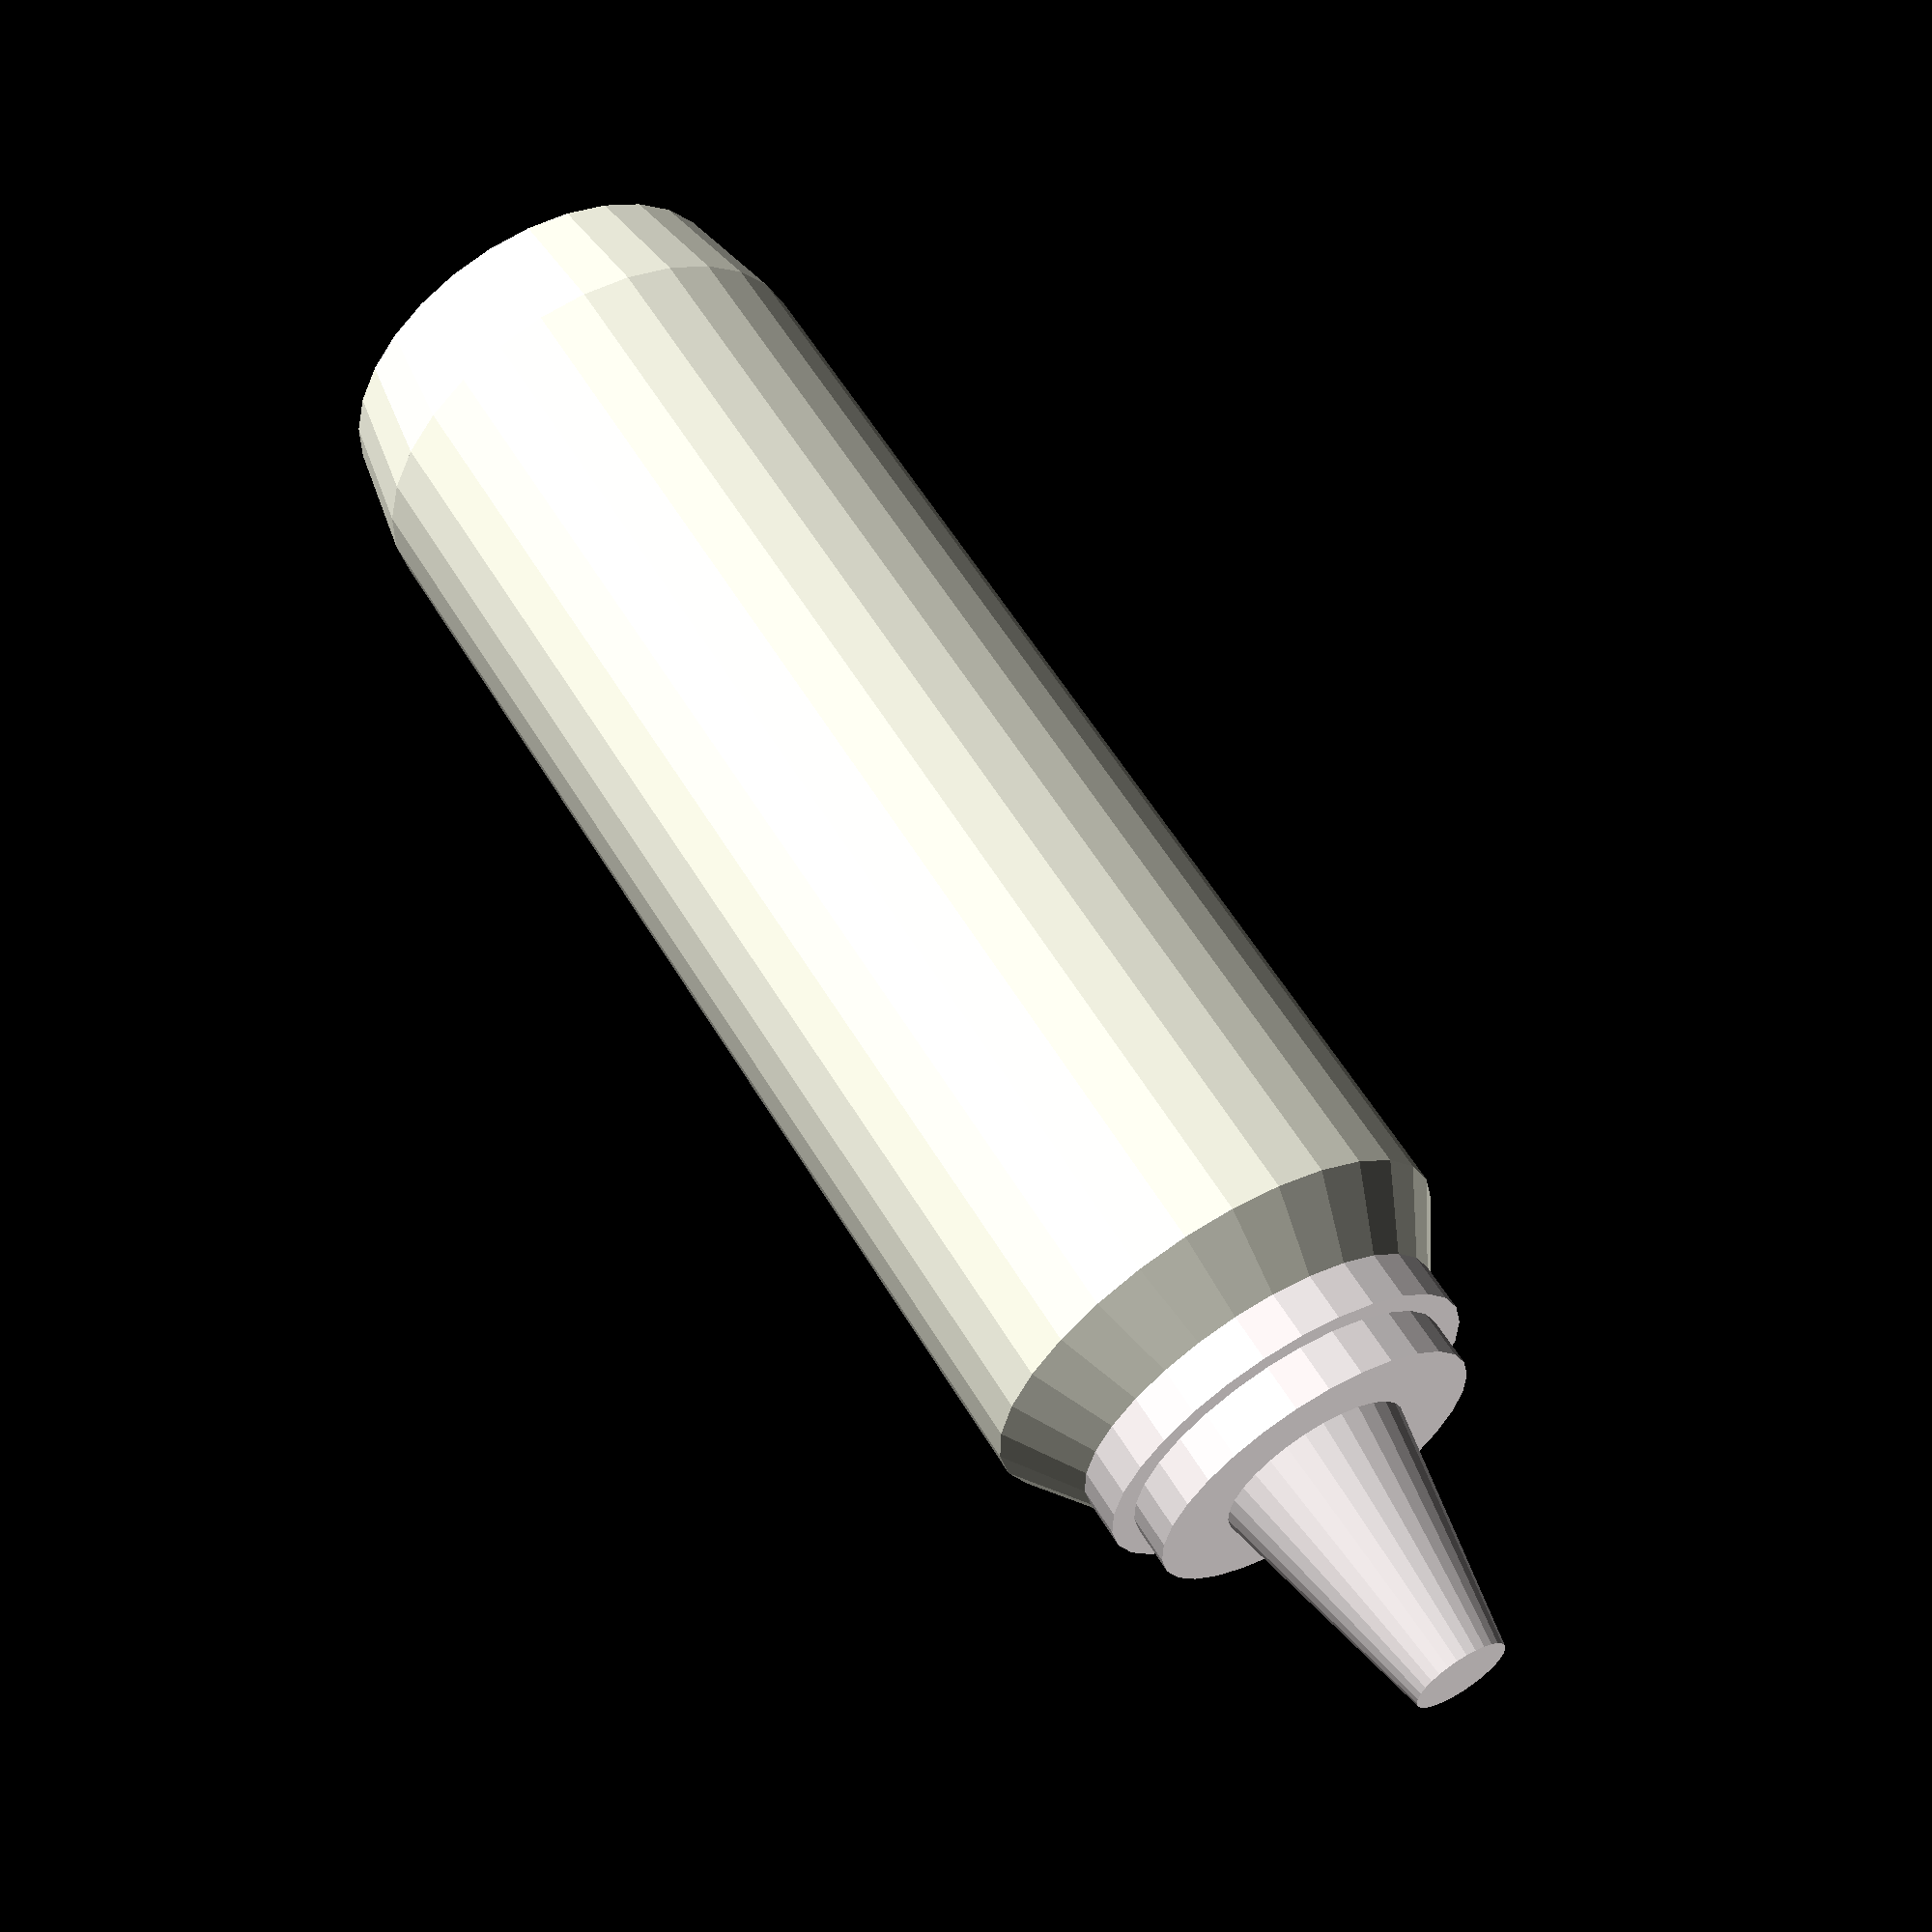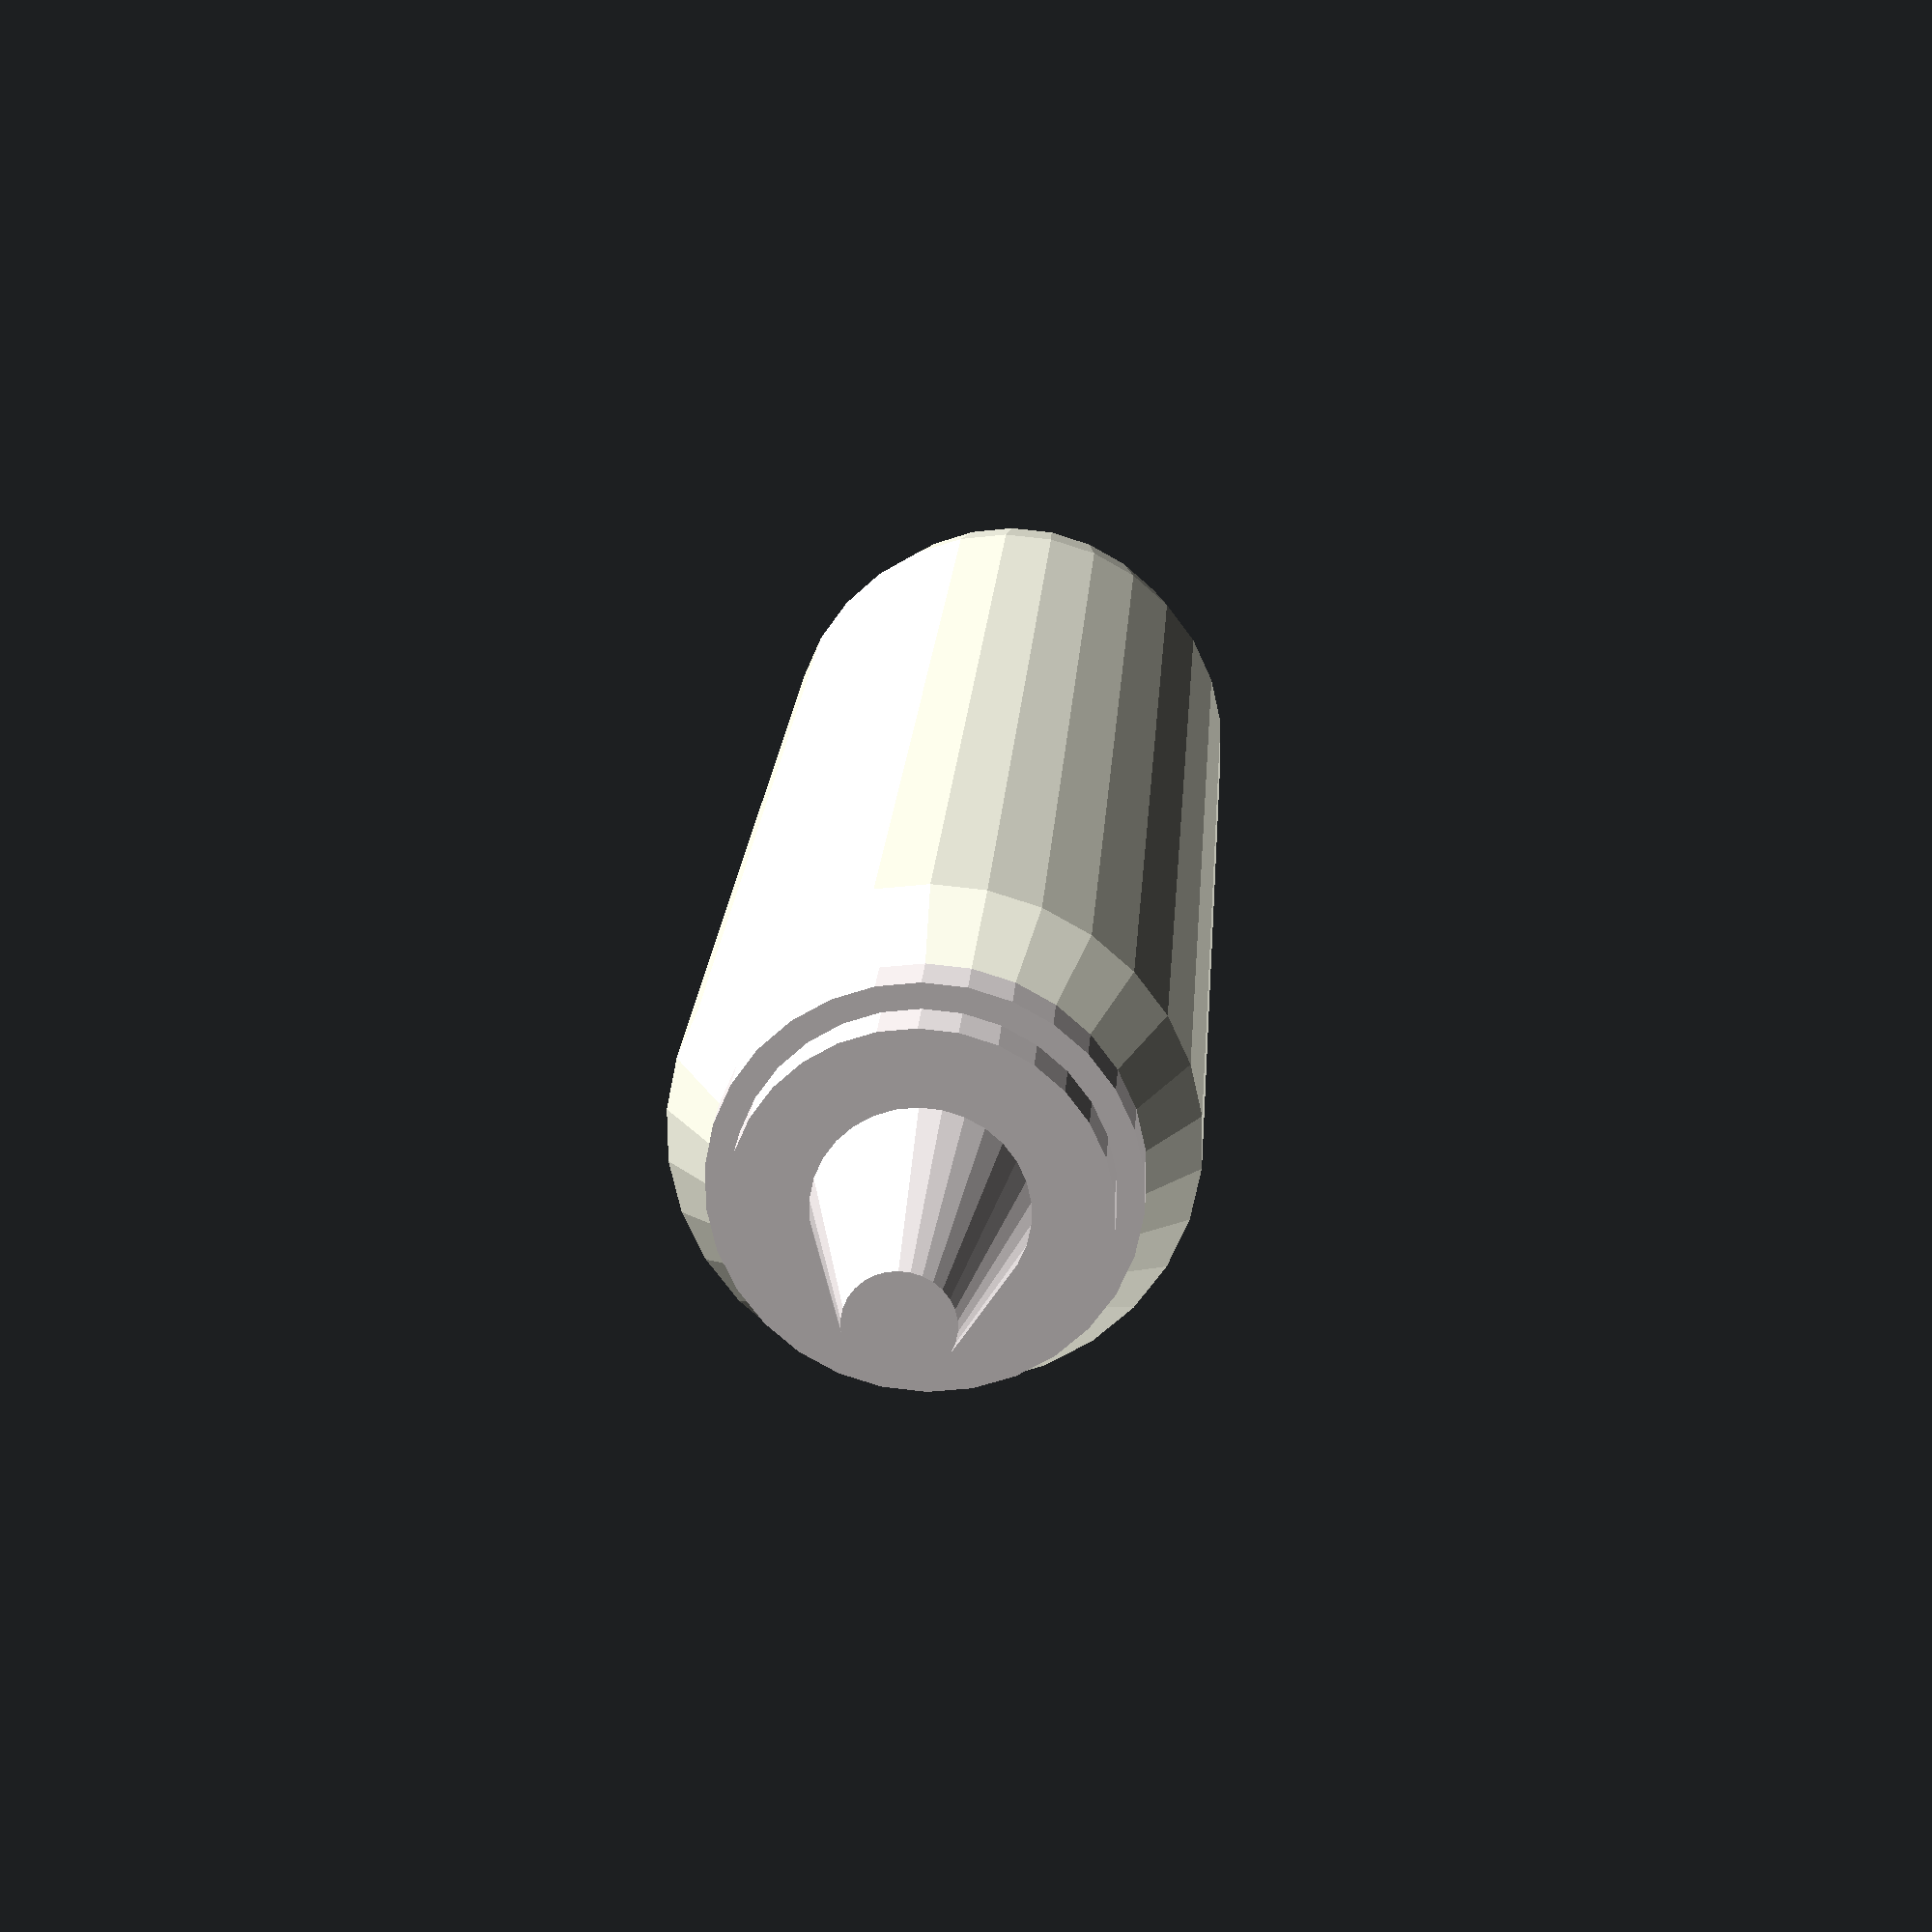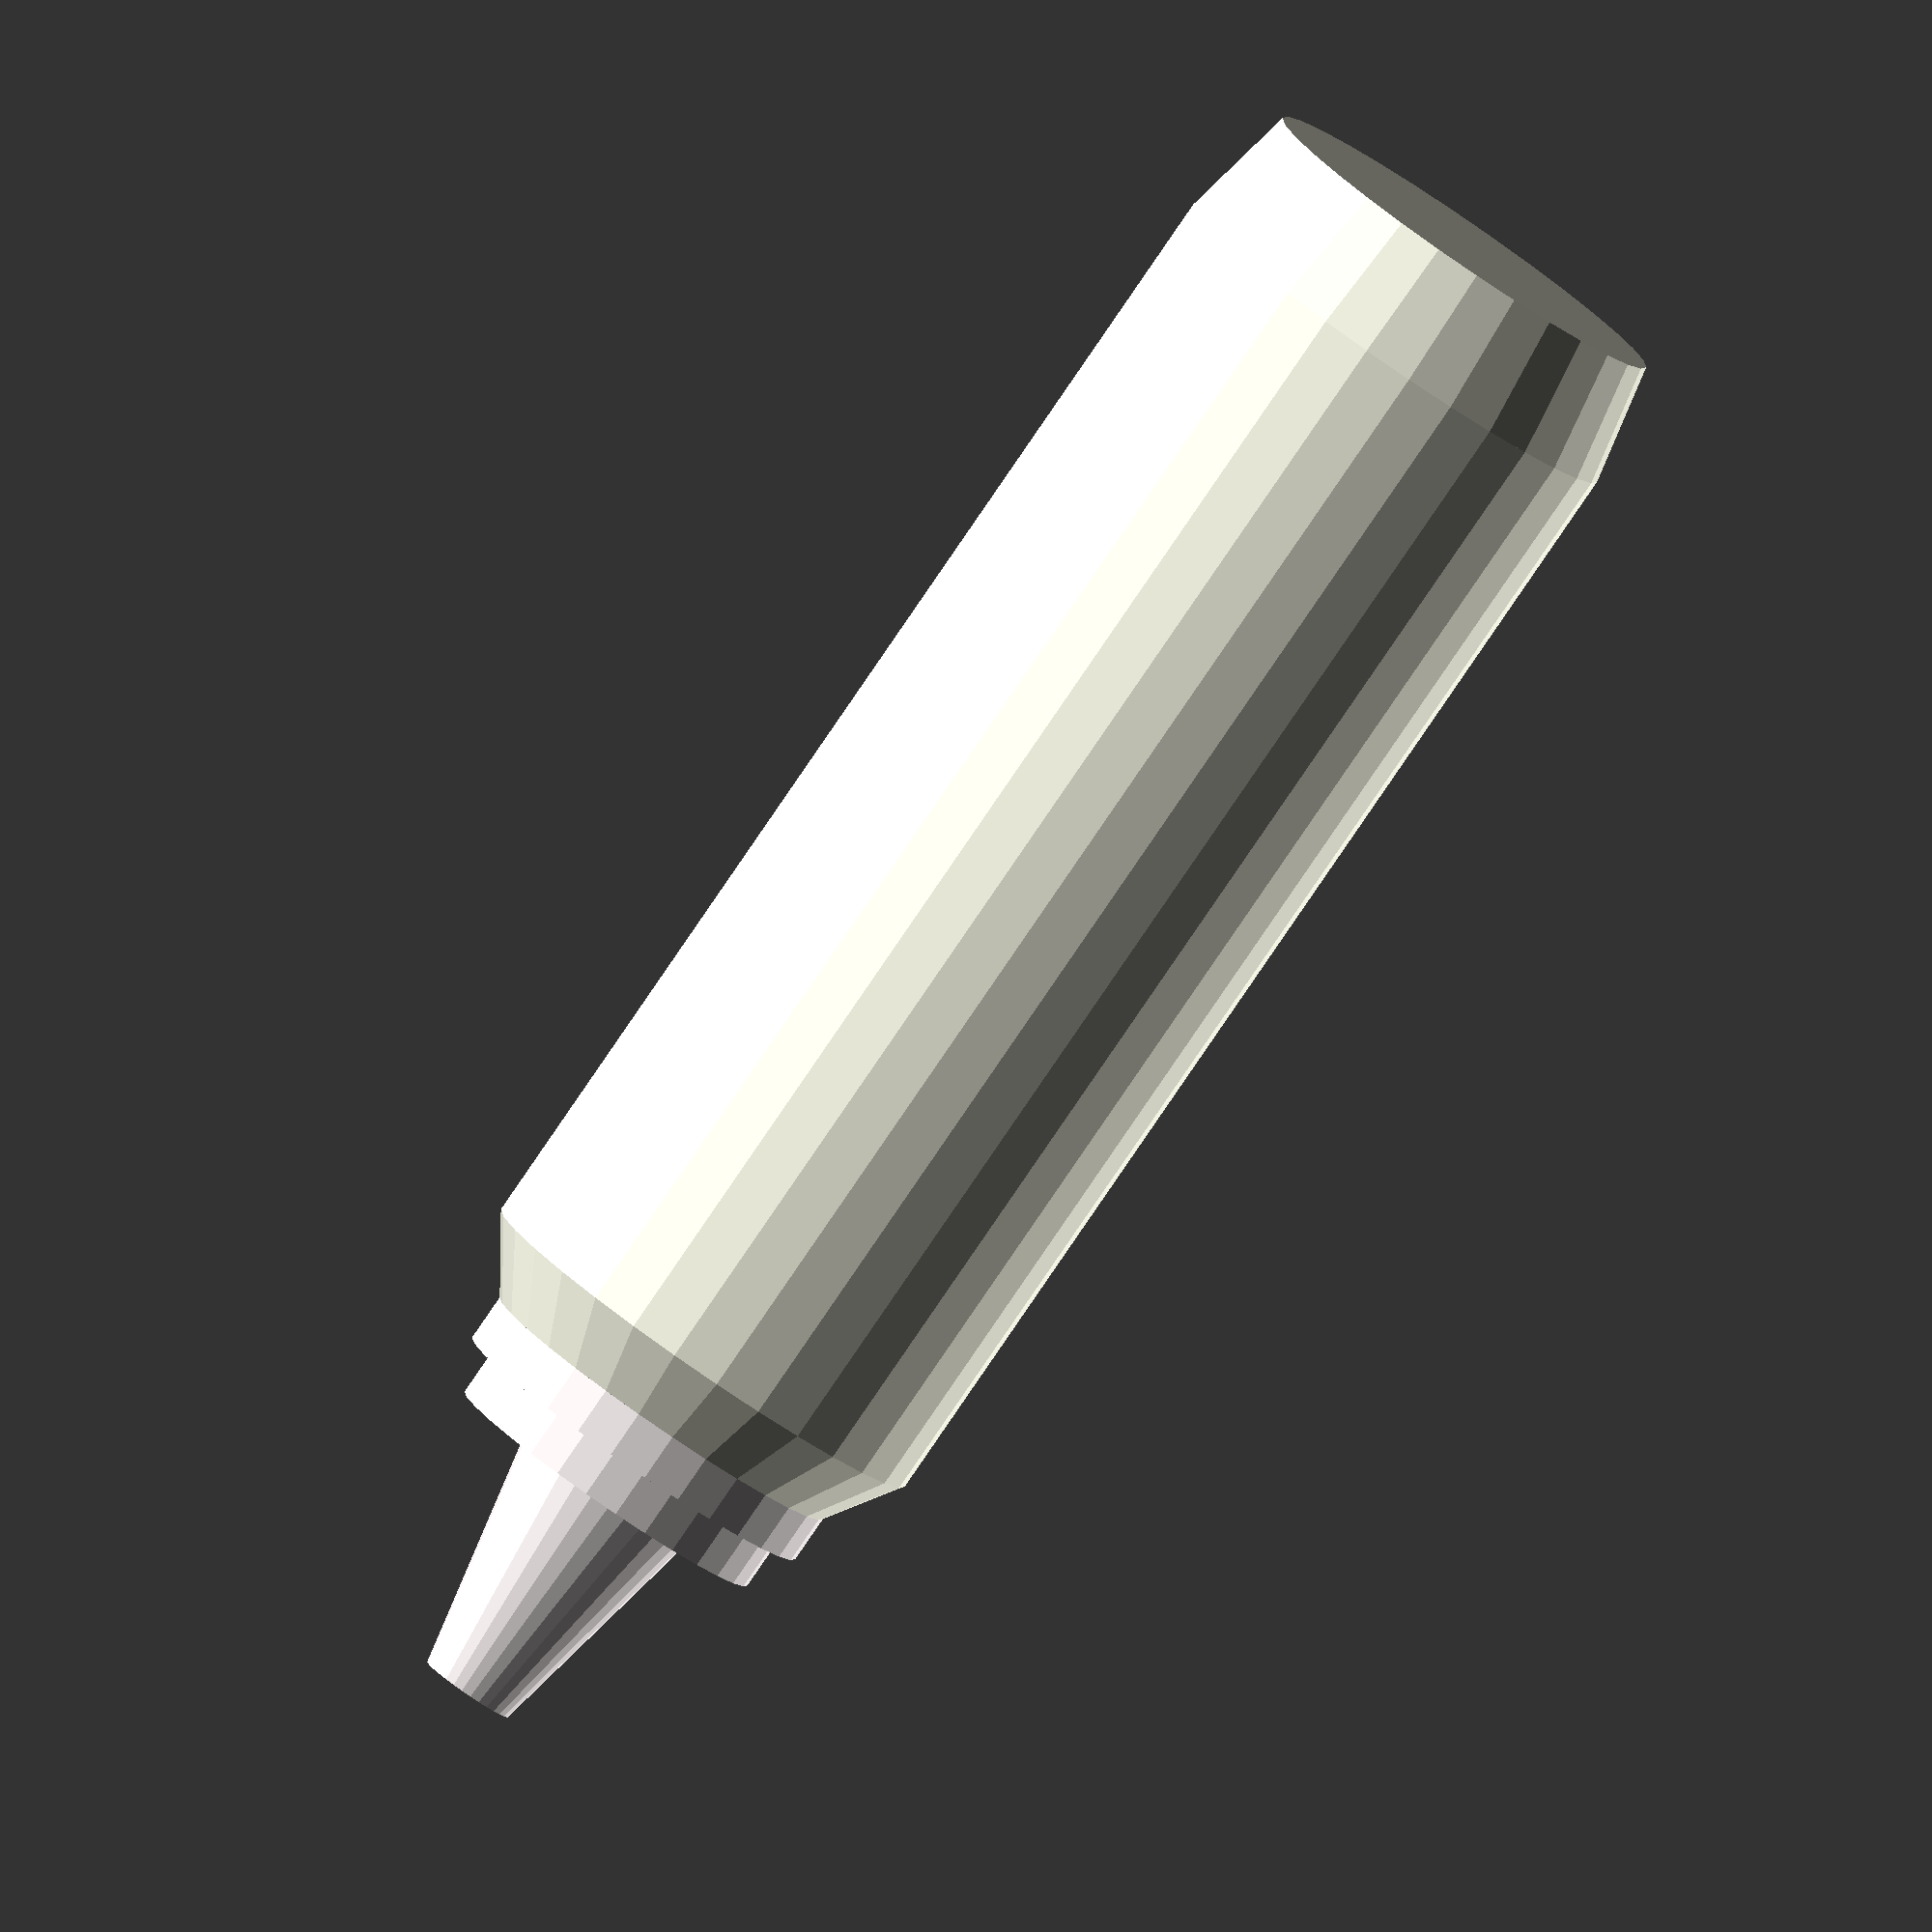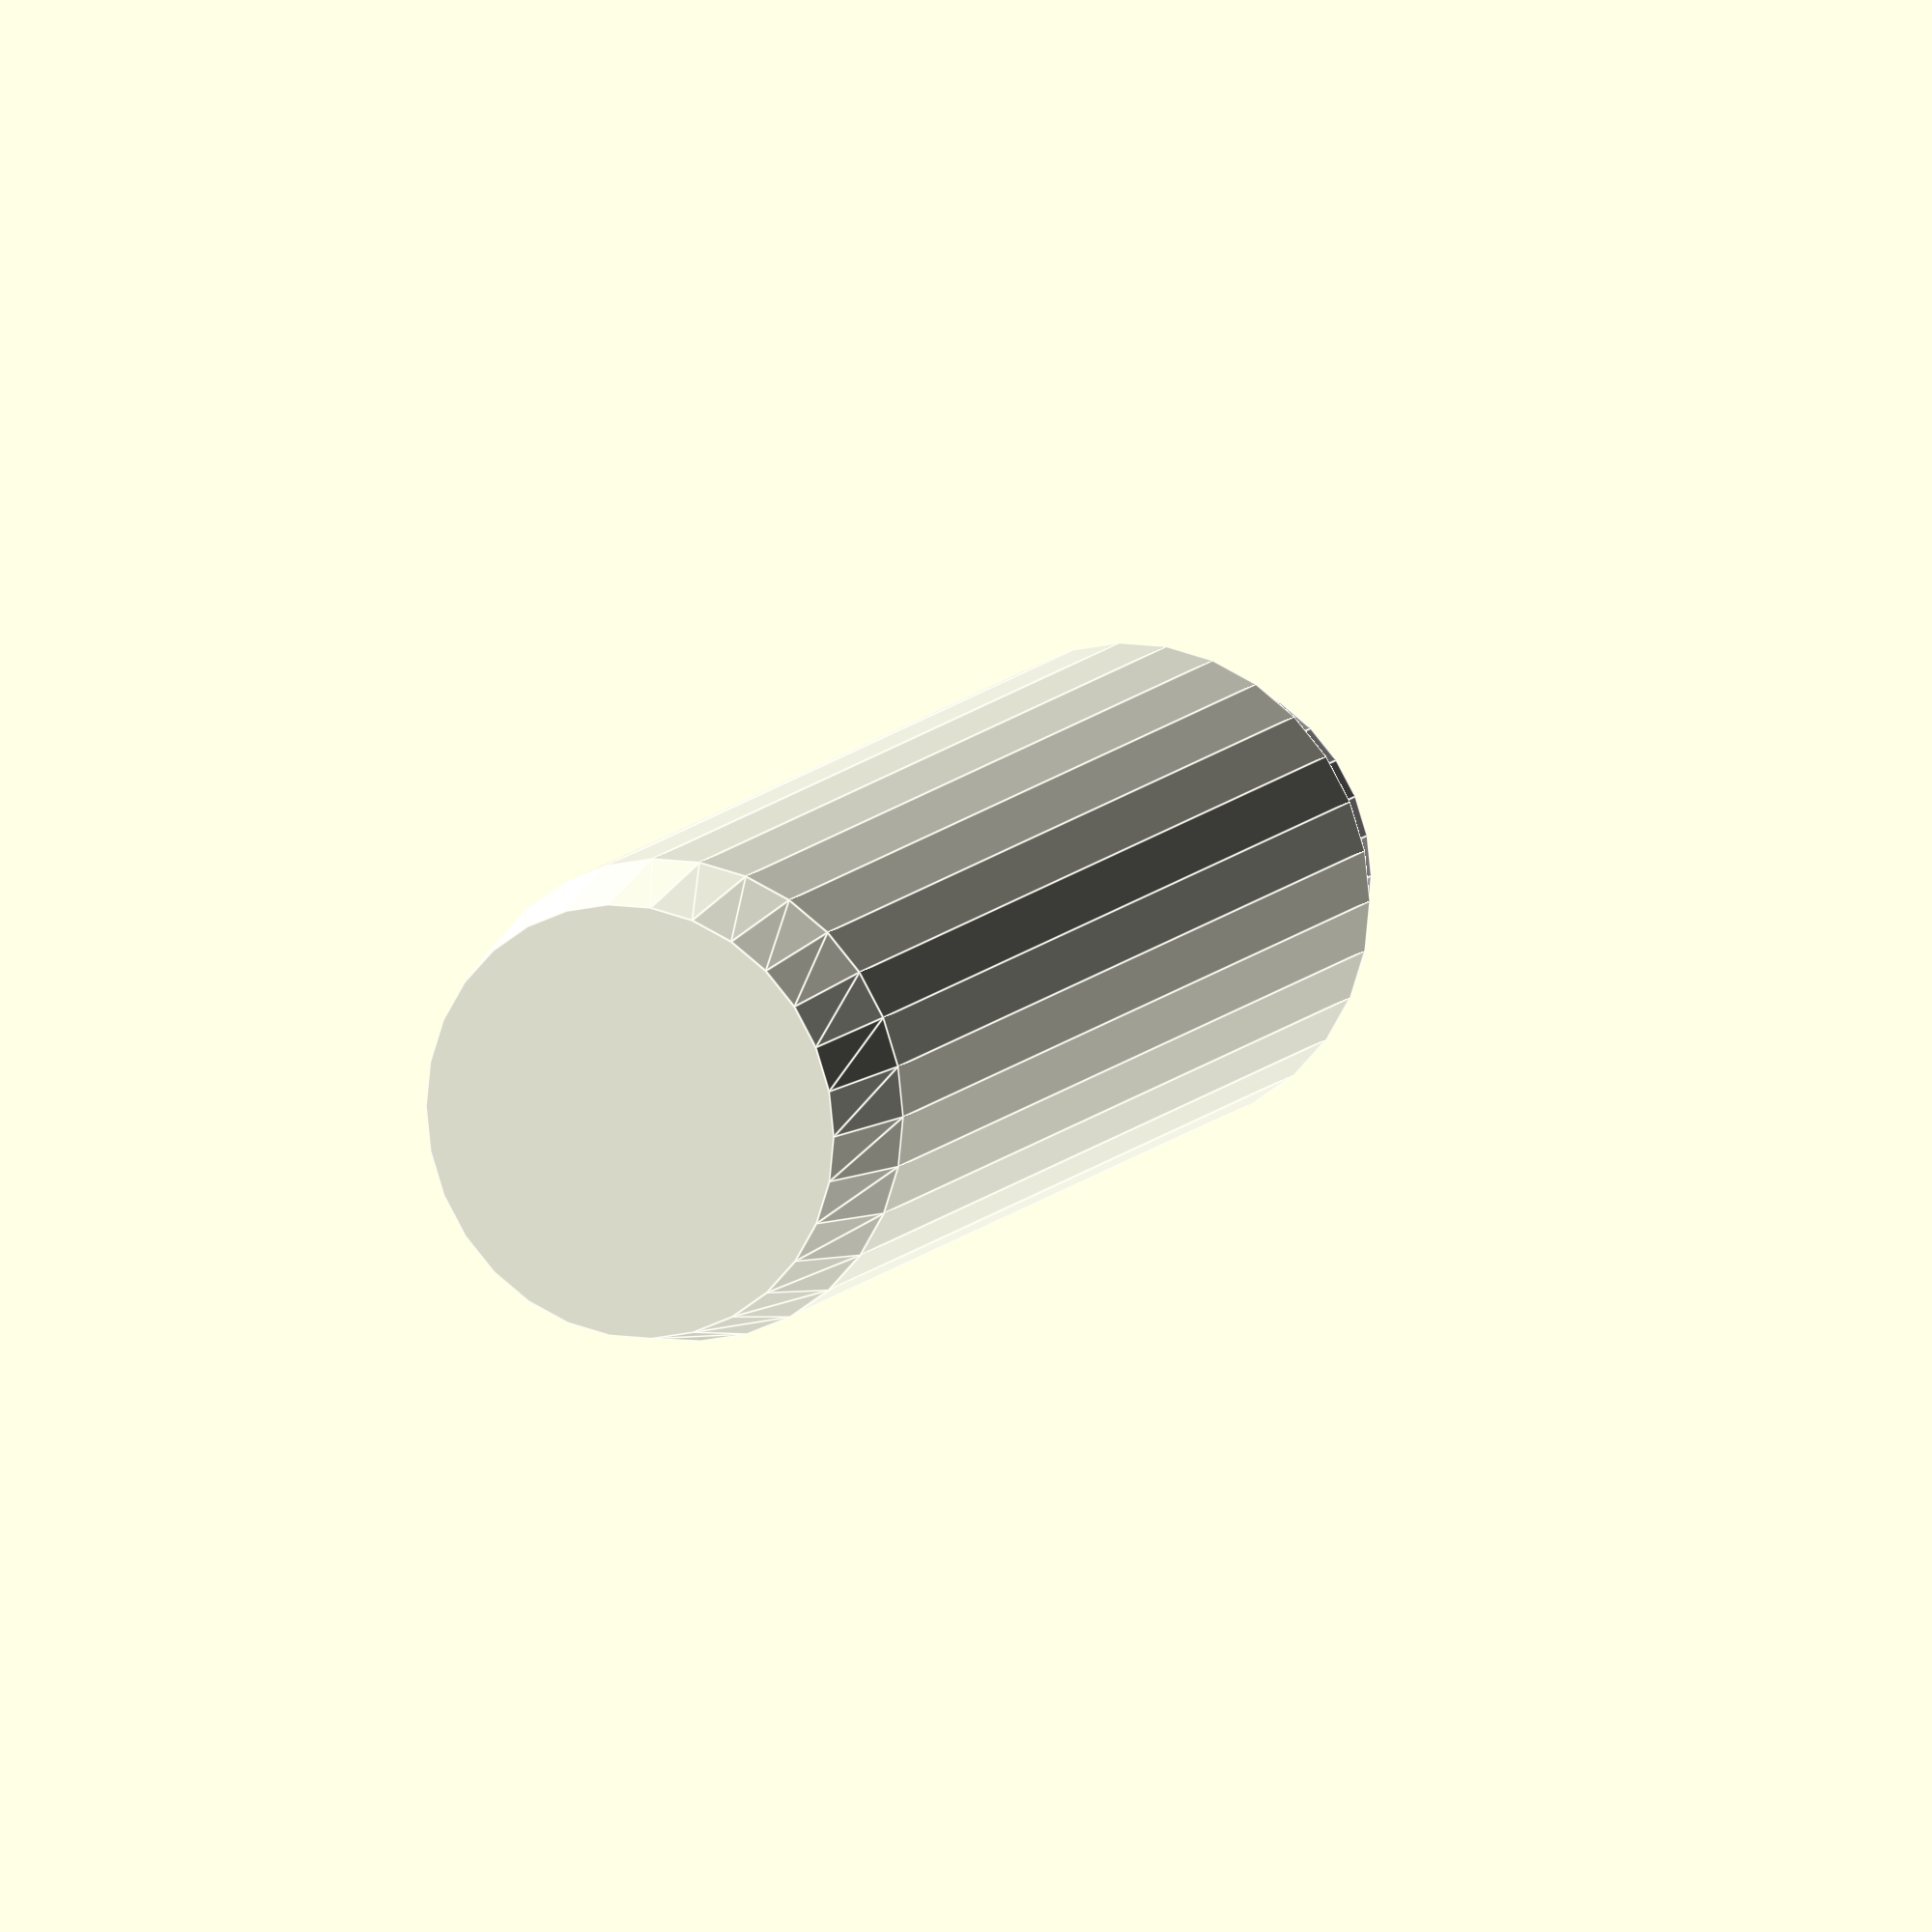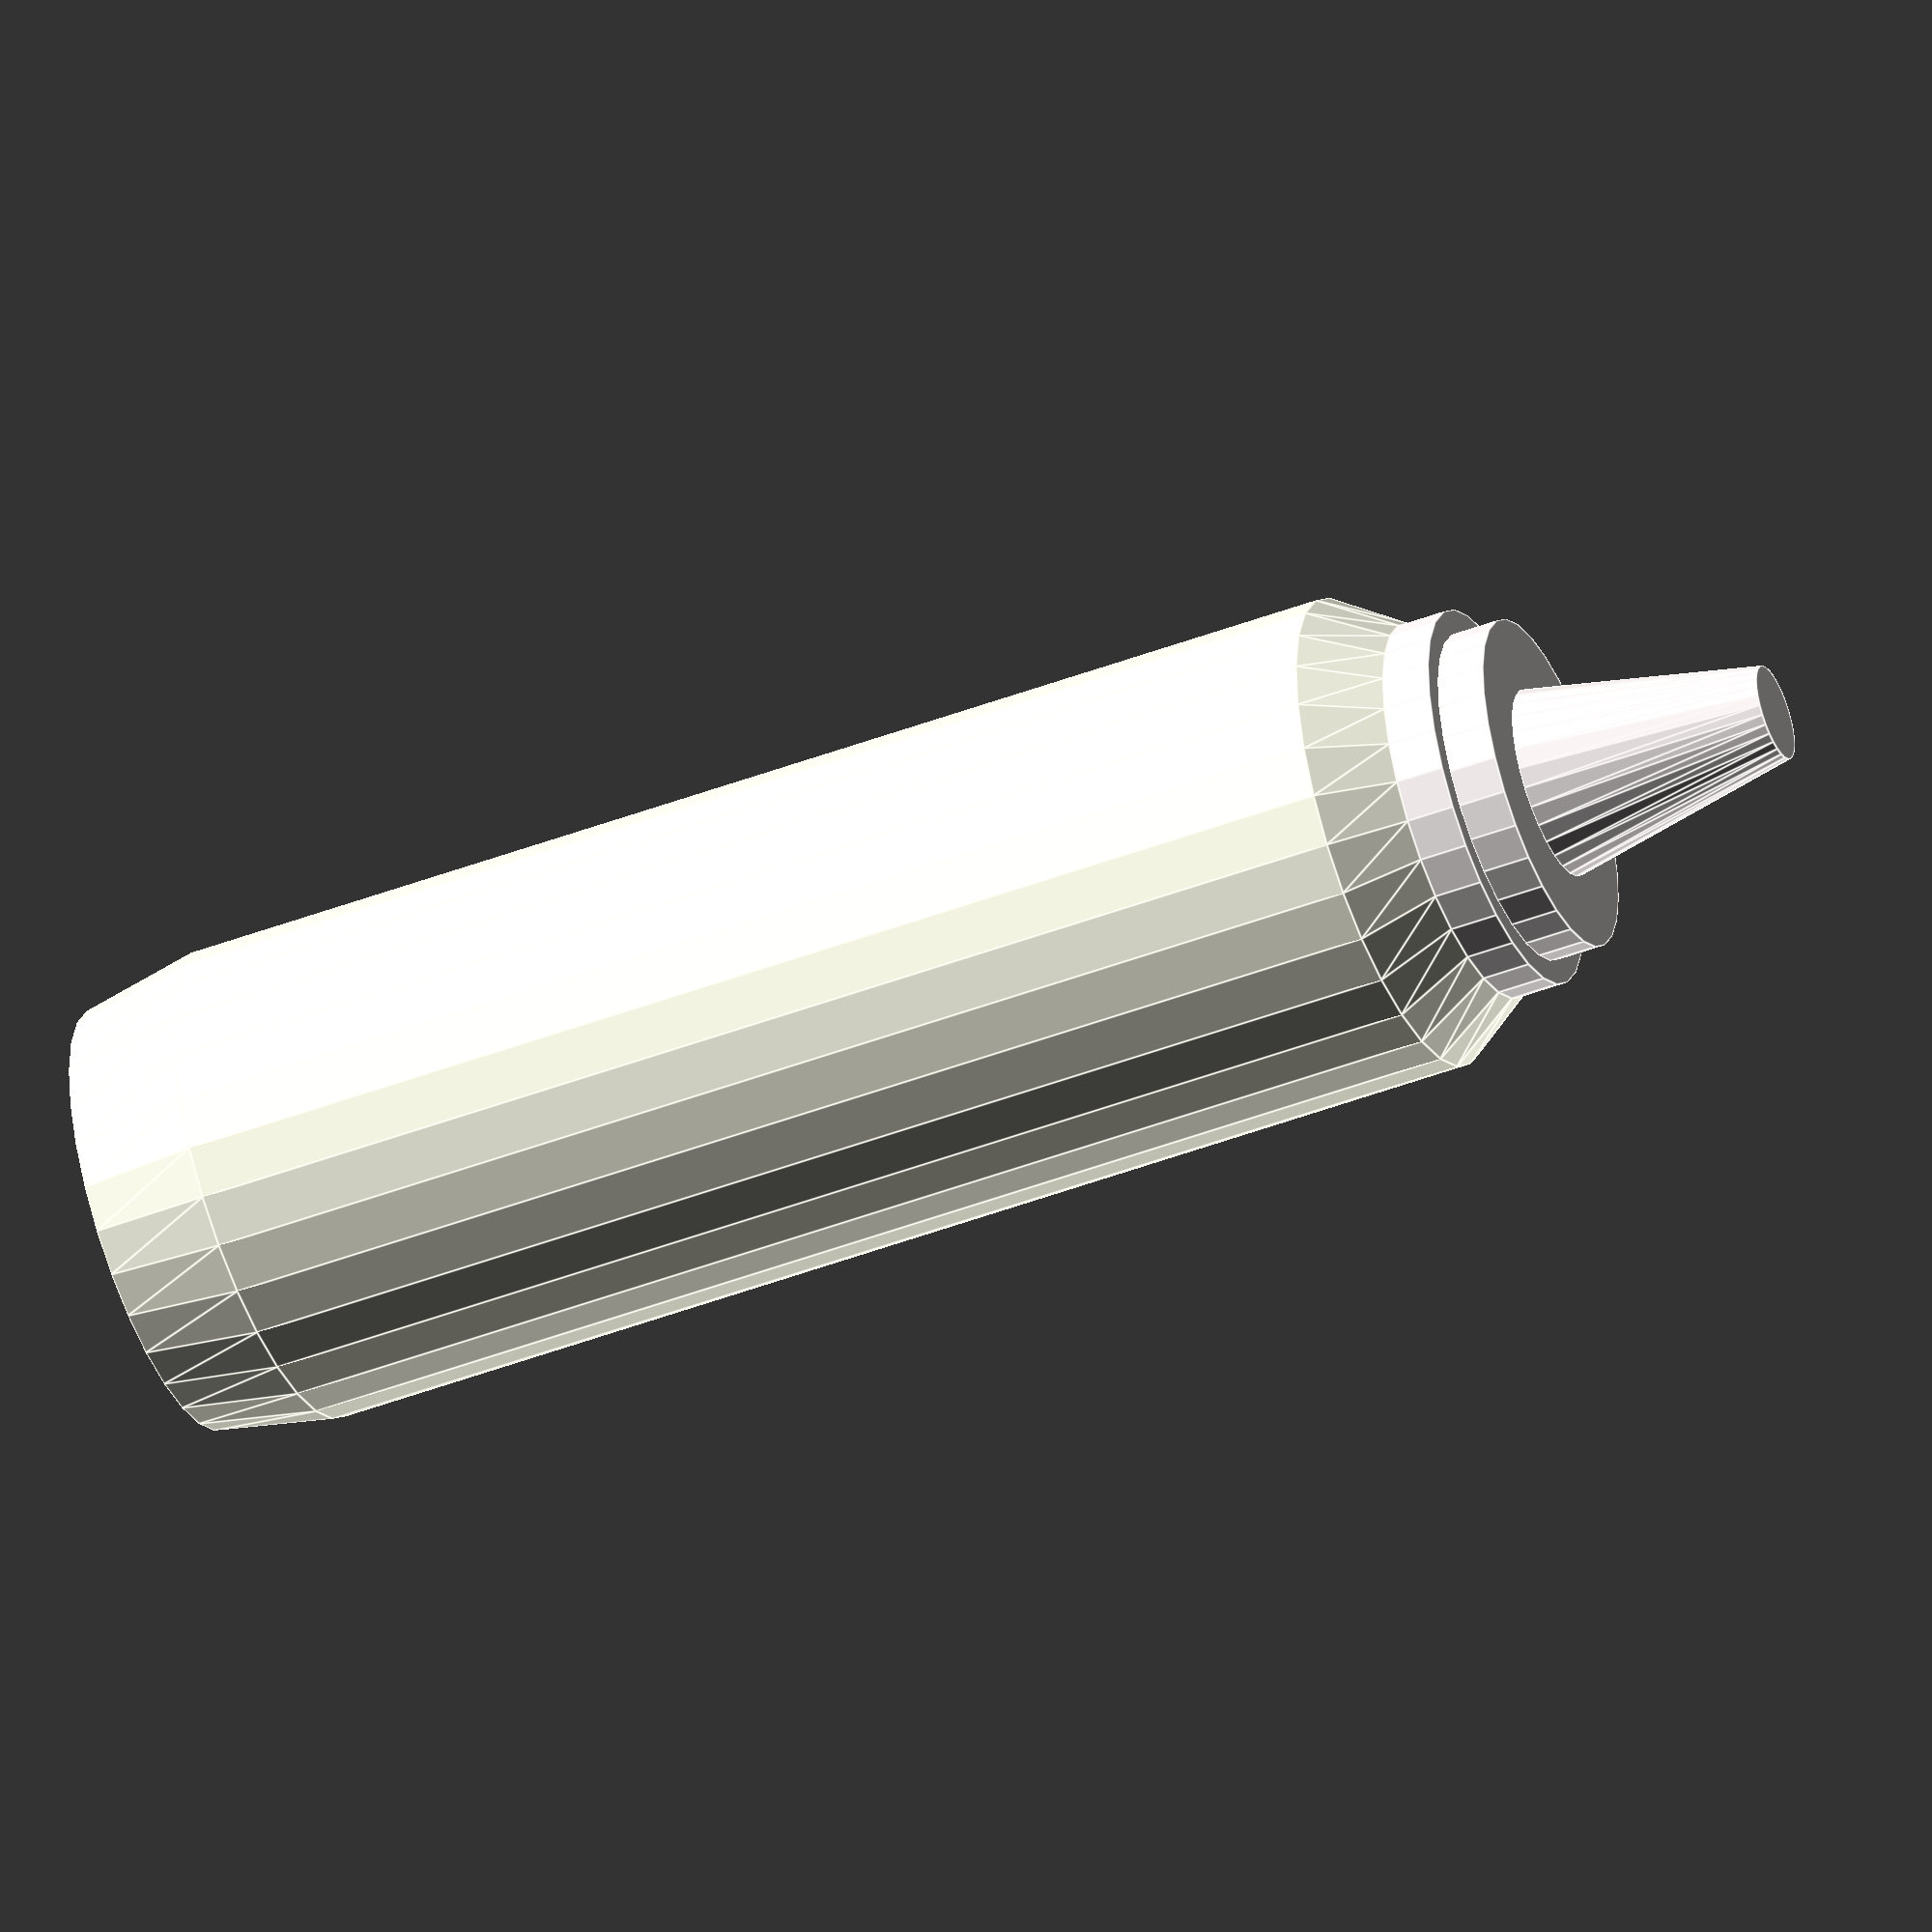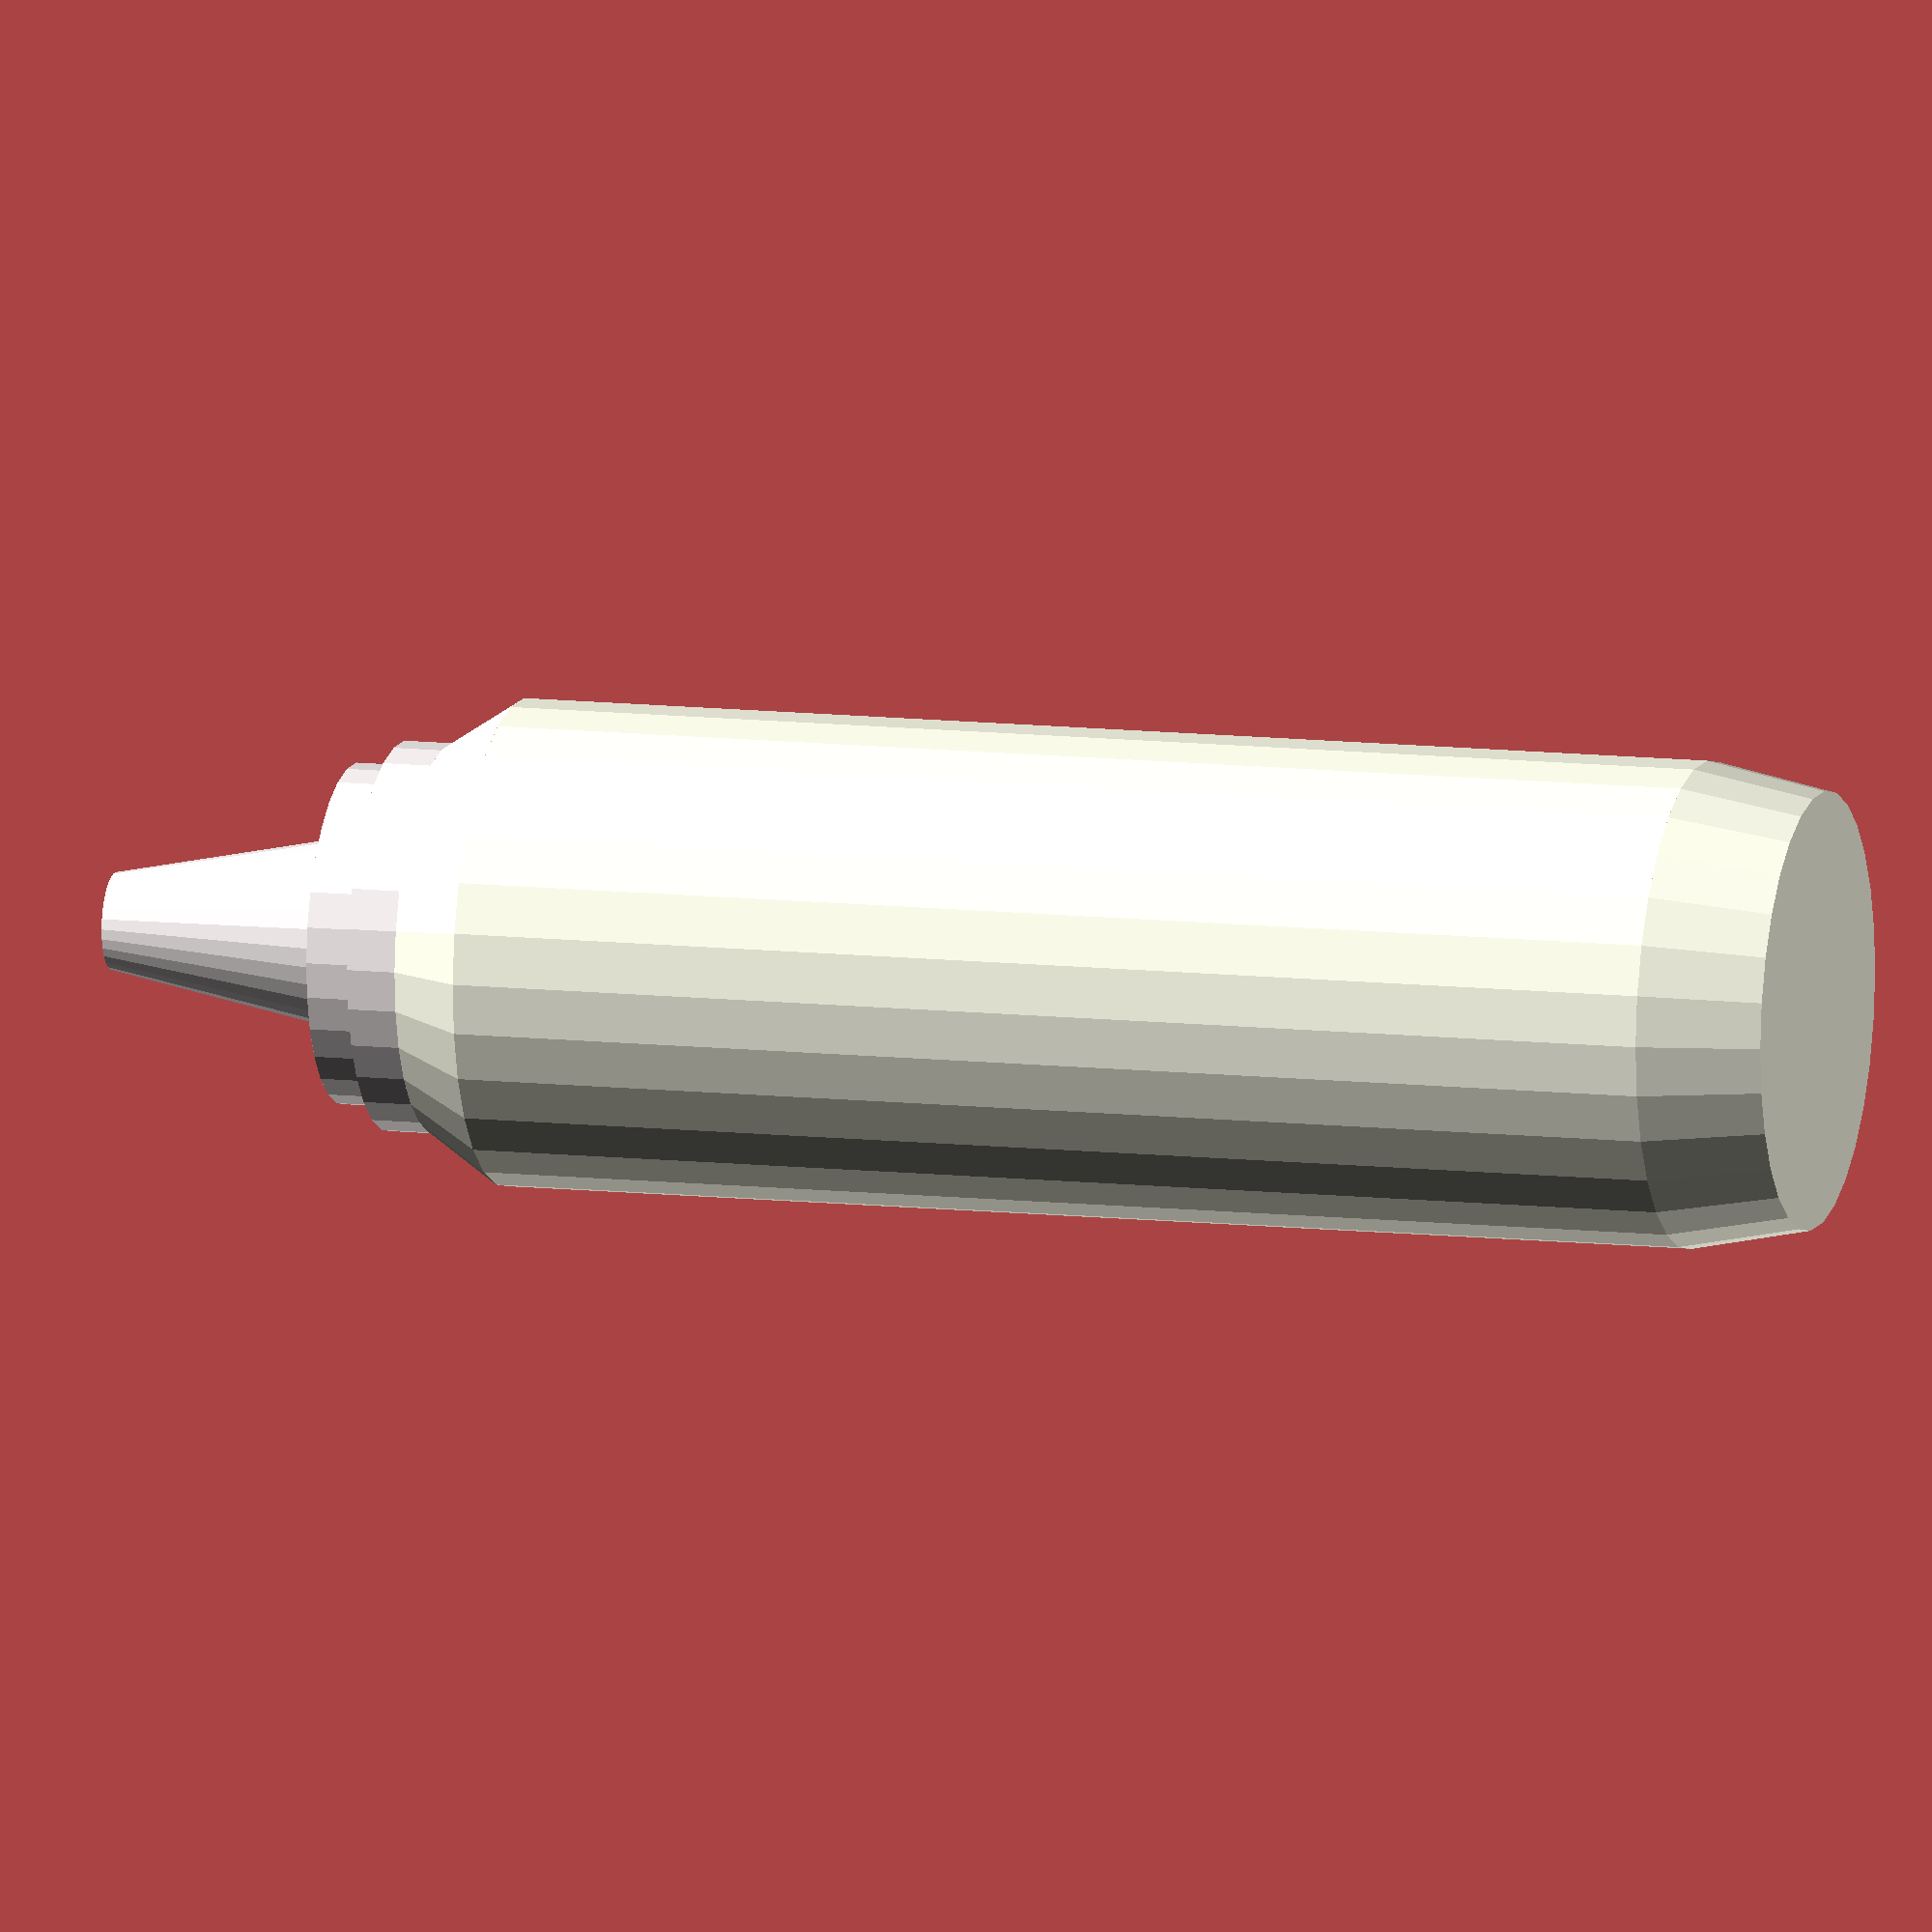
<openscad>

color("#ffffee"){
// color("#ec0606"){
translate([0,0,0.5])
cylinder(5, 1,1, $fn = 30, center = true);
}


color("#ffffee"){
//color("#ec0606"){
translate([0,0,3])
cylinder(0.3, 1,0.8, $fn = 30);
}

color("#ffffee"){
//color("#ec0606"){
translate([0,0,-2.5])
cylinder(0.5,0.9,1, $fn = 30);
}


color("#f9f2f2"){
translate([0,0,3.3])
cylinder(0.2, 0.8,0.8, $fn = 30);
}


color("#f9f2f2"){
translate([0,0,3.5])
cylinder(0.2, 0.7,0.7, $fn = 30);
}


color("#f9f2f2"){
translate([0,0,3.7])
cylinder(1, 0.4,0.2, $fn = 30);
}




</openscad>
<views>
elev=299.8 azim=102.8 roll=328.8 proj=p view=solid
elev=160.2 azim=209.4 roll=176.4 proj=p view=wireframe
elev=263.6 azim=273.9 roll=34.4 proj=o view=solid
elev=349.0 azim=156.2 roll=202.4 proj=o view=edges
elev=46.4 azim=337.0 roll=293.4 proj=o view=edges
elev=168.7 azim=167.1 roll=74.9 proj=o view=wireframe
</views>
